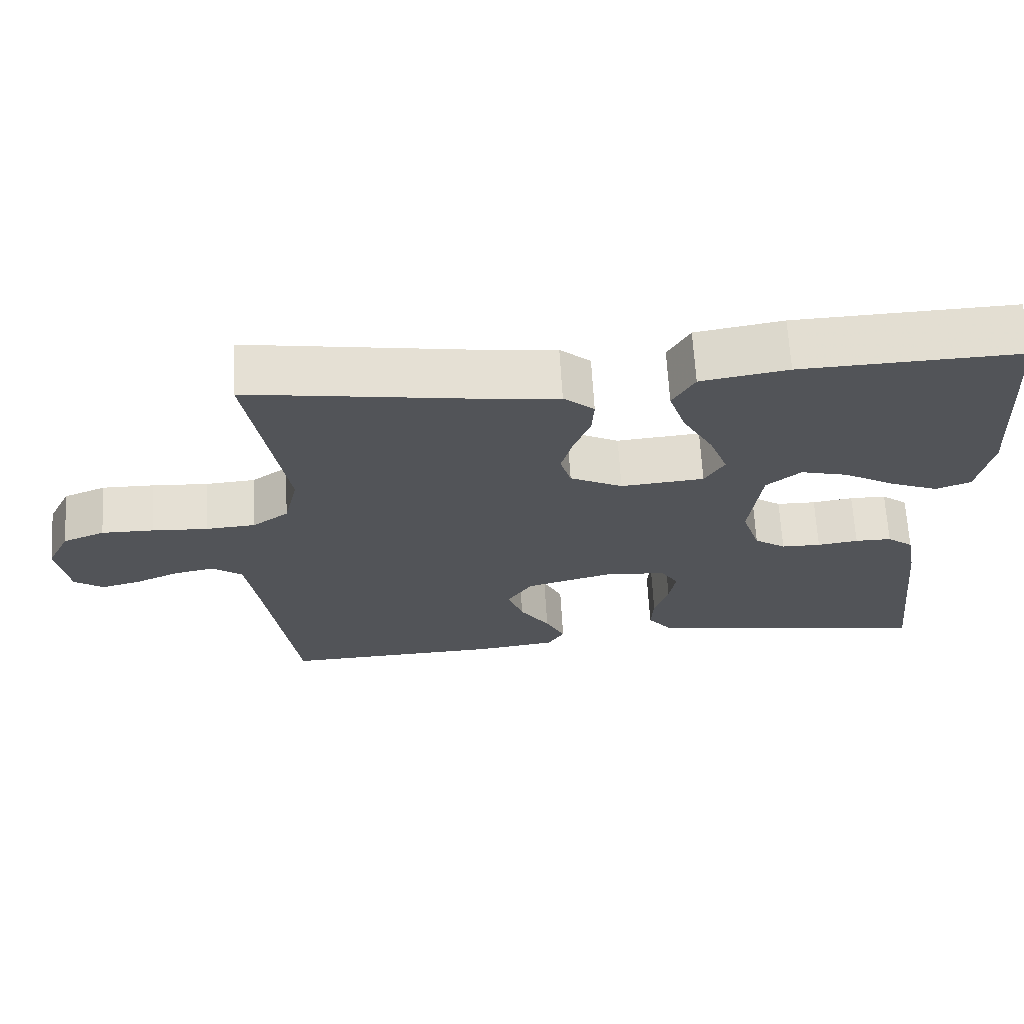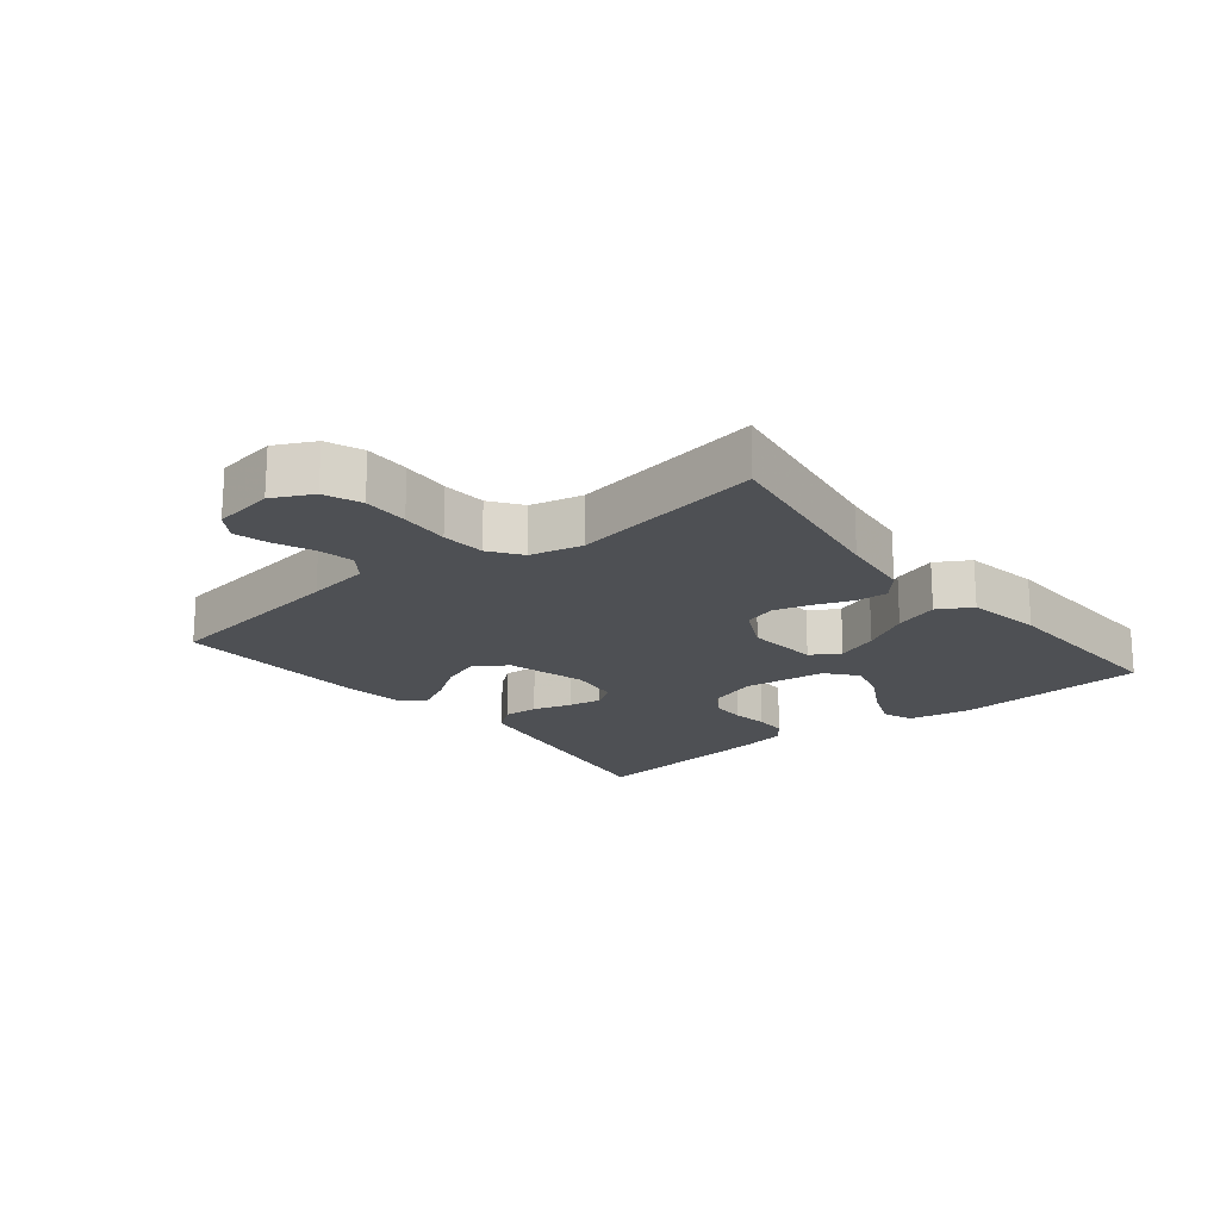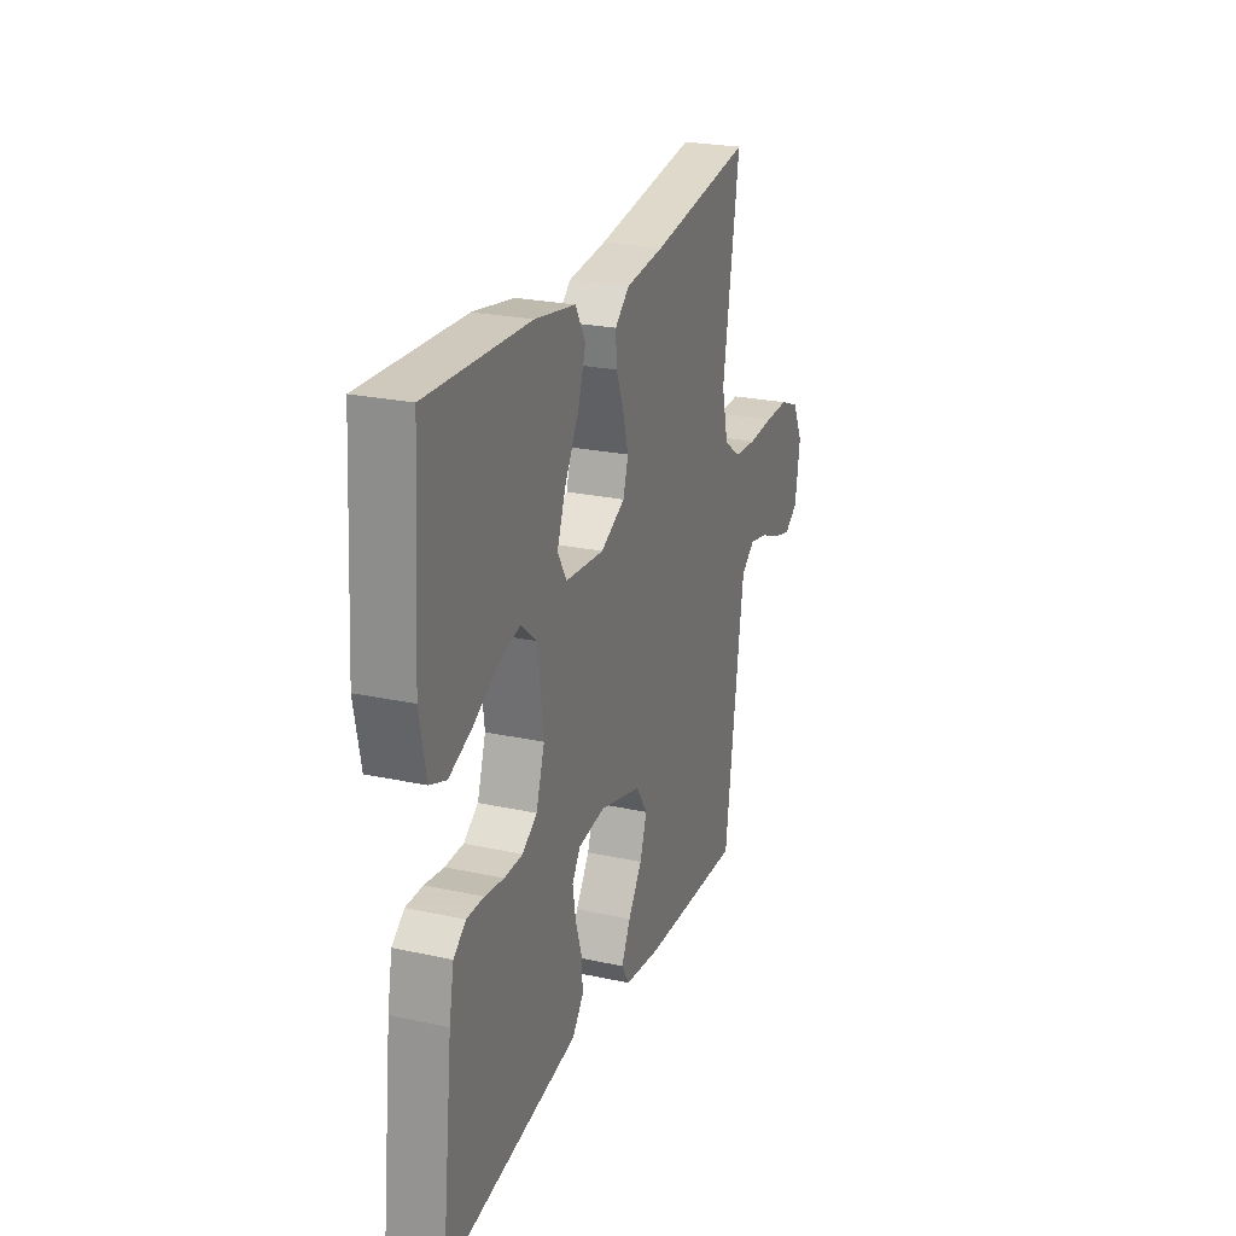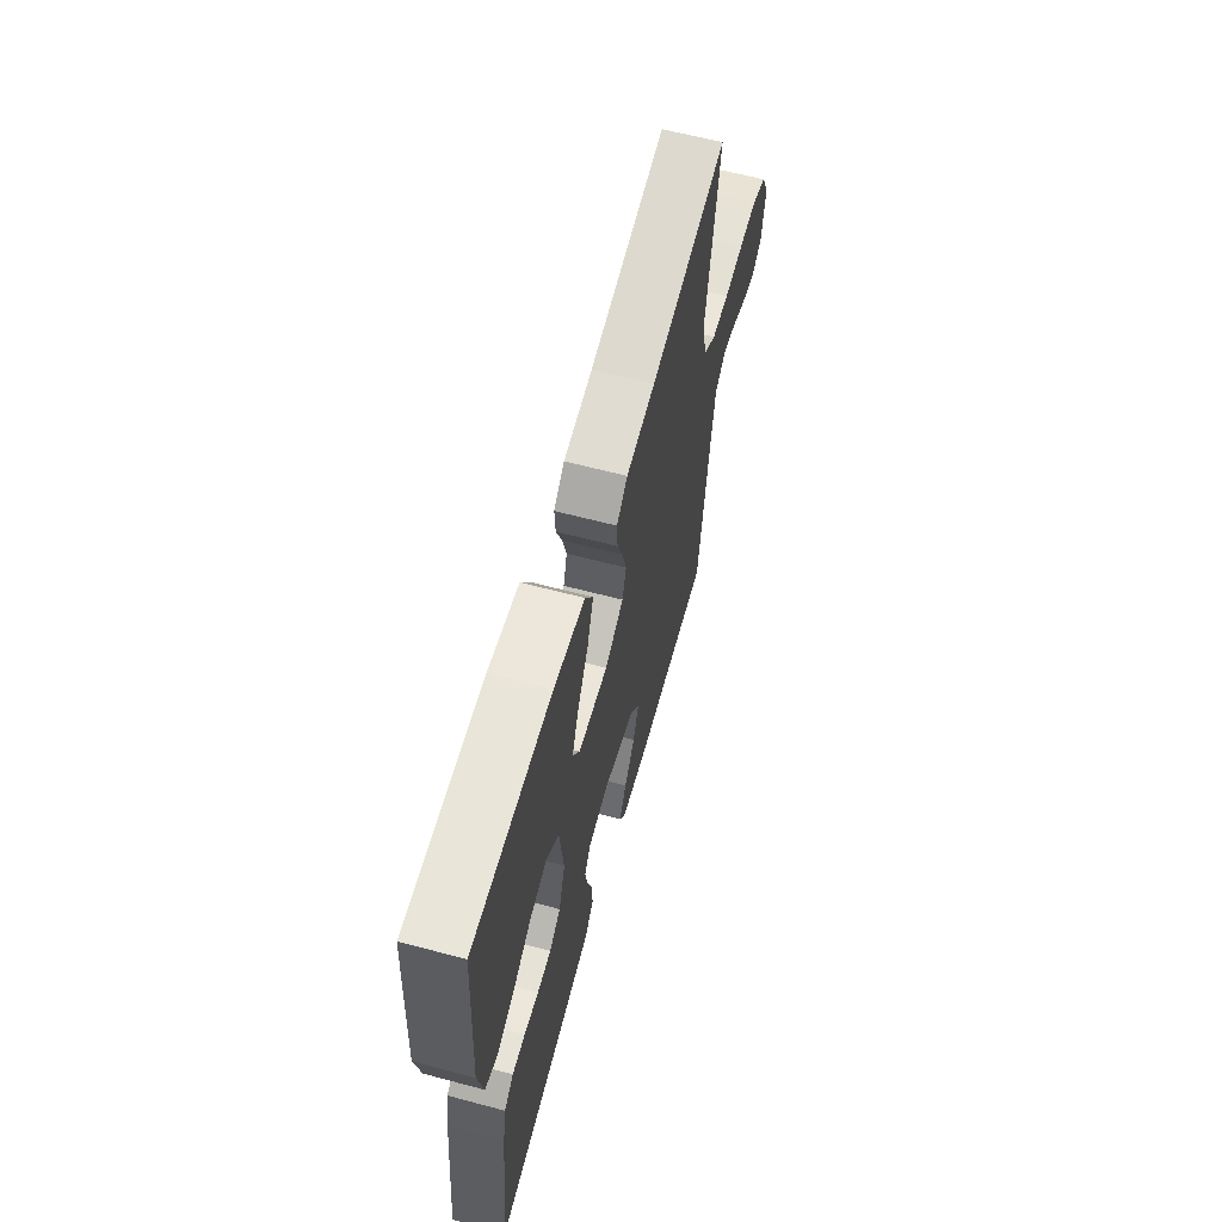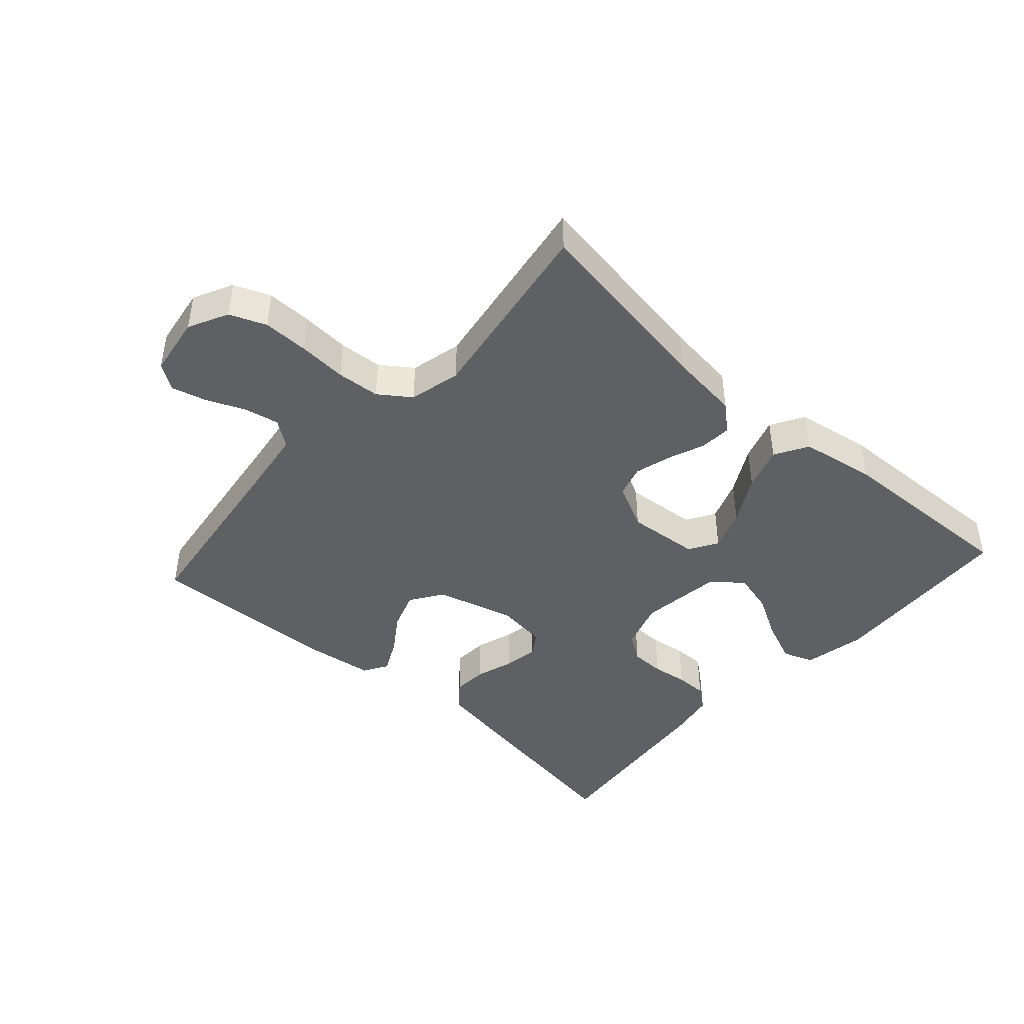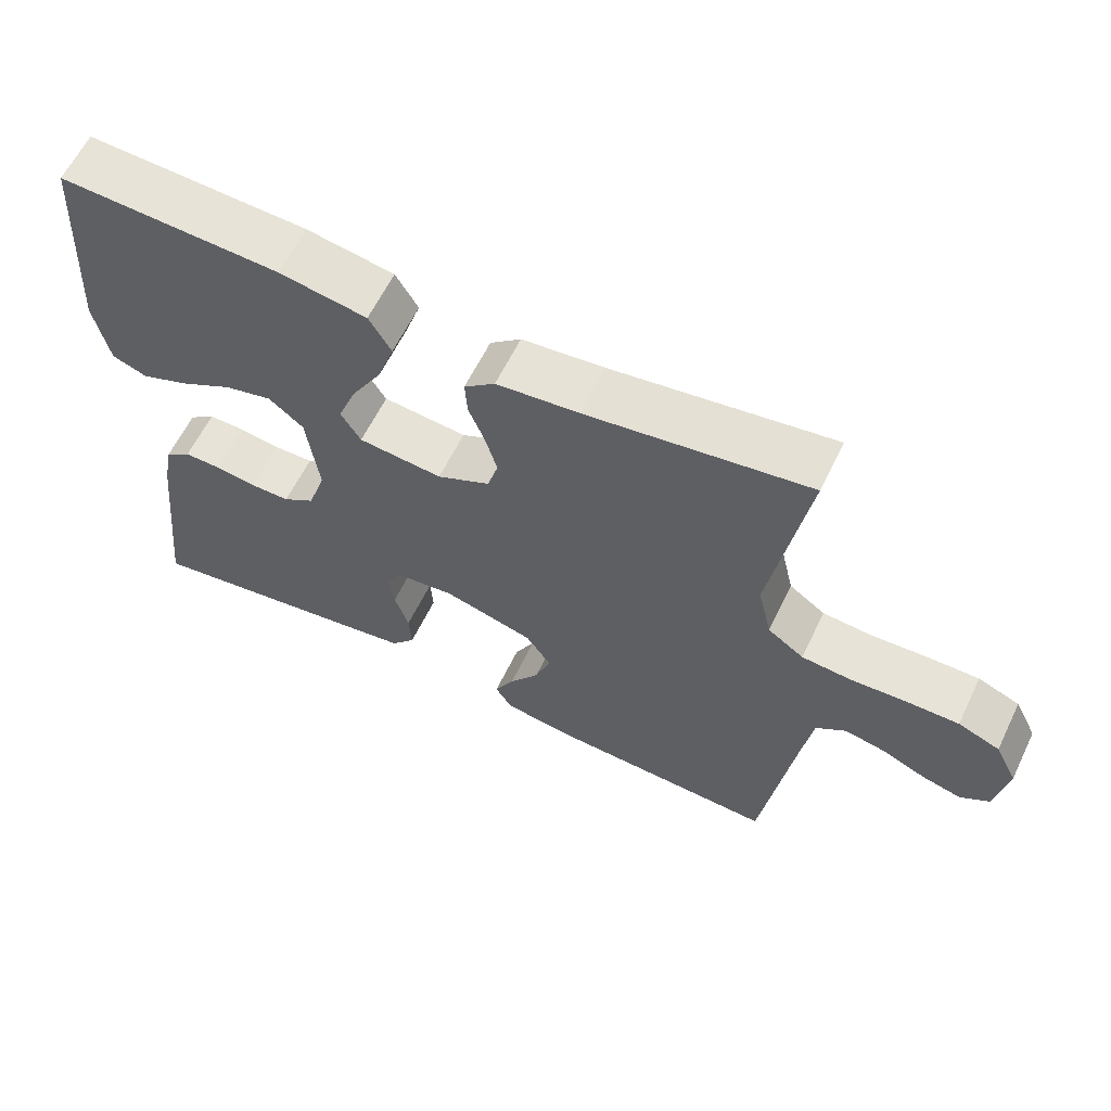
<metadata>
{"format":"obj","ext":"obj","renderer":"f3d","projection":"perspective","resolution":1024,"background":"white","views":[{"elev":66.8,"azim":-3.3,"up":"+Z"},{"elev":-18.9,"azim":-51.1,"up":"+Y"},{"elev":24.3,"azim":109.7,"up":"+Z"},{"elev":62.1,"azim":105.1,"up":"+Z"},{"elev":-43.5,"azim":-42.1,"up":"+Y"},{"elev":61.9,"azim":-154.1,"up":"+Z"}]}
</metadata>
<code>
v 0.5 0.07 -0.5
v 0.2 0.07 -0.451
v 0.105 0.07 -0.435
v 0.072 0.07 -0.394
v 0.075 0.07 -0.339
v 0.094 0.07 -0.279
v 0.103 0.07 -0.226
v 0.079 0.07 -0.189
v 0 0.07 -0.179
v -0.124 0.07 -0.213
v -0.158 0.07 -0.264
v -0.137 0.07 -0.324
v -0.096 0.07 -0.384
v -0.069 0.07 -0.437
v -0.092 0.07 -0.475
v -0.2 0.07 -0.489
v -0.5 0.07 -0.5
v -0.542 0.07 -0.2
v -0.557 0.07 -0.101
v -0.598 0.07 -0.071
v -0.653 0.07 -0.082
v -0.713 0.07 -0.108
v -0.767 0.07 -0.122
v -0.807 0.07 -0.095
v -0.822 0.07 0
v -0.791 0.07 0.062
v -0.734 0.07 0.085
v -0.663 0.07 0.084
v -0.587 0.07 0.079
v -0.519 0.07 0.084
v -0.47 0.07 0.119
v -0.451 0.07 0.2
v -0.5 0.07 0.5
v -0.2 0.07 0.453
v -0.088 0.07 0.44
v -0.046 0.07 0.404
v -0.049 0.07 0.354
v -0.071 0.07 0.297
v -0.087 0.07 0.239
v -0.072 0.07 0.189
v 0 0.07 0.153
v 0.114 0.07 0.163
v 0.141 0.07 0.208
v 0.116 0.07 0.274
v 0.074 0.07 0.348
v 0.051 0.07 0.417
v 0.081 0.07 0.469
v 0.2 0.07 0.489
v 0.5 0.07 0.5
v 0.52 0.07 0.2
v 0.501 0.07 0.102
v 0.453 0.07 0.084
v 0.387 0.07 0.111
v 0.316 0.07 0.151
v 0.251 0.07 0.168
v 0.204 0.07 0.129
v 0.188 0.07 0
v 0.213 0.07 -0.076
v 0.256 0.07 -0.105
v 0.31 0.07 -0.106
v 0.366 0.07 -0.098
v 0.416 0.07 -0.098
v 0.452 0.07 -0.126
v 0.466 0.07 -0.2
v 0.5 0 -0.5
v 0.2 0 -0.451
v 0.105 0 -0.435
v 0.072 0 -0.394
v 0.075 0 -0.339
v 0.094 0 -0.279
v 0.103 0 -0.226
v 0.079 0 -0.189
v 0 0 -0.179
v -0.124 0 -0.213
v -0.158 0 -0.264
v -0.137 0 -0.324
v -0.096 0 -0.384
v -0.069 0 -0.437
v -0.092 0 -0.475
v -0.2 0 -0.489
v -0.5 0 -0.5
v -0.542 0 -0.2
v -0.557 0 -0.101
v -0.598 0 -0.071
v -0.653 0 -0.082
v -0.713 0 -0.108
v -0.767 0 -0.122
v -0.807 0 -0.095
v -0.822 0 0
v -0.791 0 0.062
v -0.734 0 0.085
v -0.663 0 0.084
v -0.587 0 0.079
v -0.519 0 0.084
v -0.47 0 0.119
v -0.451 0 0.2
v -0.5 0 0.5
v -0.2 0 0.453
v -0.088 0 0.44
v -0.046 0 0.404
v -0.049 0 0.354
v -0.071 0 0.297
v -0.087 0 0.239
v -0.072 0 0.189
v 0 0 0.153
v 0.114 0 0.163
v 0.141 0 0.208
v 0.116 0 0.274
v 0.074 0 0.348
v 0.051 0 0.417
v 0.081 0 0.469
v 0.2 0 0.489
v 0.5 0 0.5
v 0.52 0 0.2
v 0.501 0 0.102
v 0.453 0 0.084
v 0.387 0 0.111
v 0.316 0 0.151
v 0.251 0 0.168
v 0.204 0 0.129
v 0.188 0 0
v 0.213 0 -0.076
v 0.256 0 -0.105
v 0.31 0 -0.106
v 0.366 0 -0.098
v 0.416 0 -0.098
v 0.452 0 -0.126
v 0.466 0 -0.2
f 60 61 62 63
f 59 60 63 64
f 51 52 53 54
f 49 50 51 54
f 49 54 55
f 48 49 55 56
f 44 45 46 47
f 43 44 47 48
f 35 36 37 38
f 34 35 38 39
f 32 33 34 39
f 31 32 39 40
f 26 27 28 29
f 26 29 30
f 25 26 30
f 24 25 30
f 21 22 23 24
f 20 21 24 30
f 19 20 30 31
f 15 16 17 18
f 12 13 14 15
f 11 12 15 18
f 10 11 18 19
f 3 4 5 6
f 3 6 7
f 2 3 7
f 59 64 1 2
f 58 59 2 7
f 57 58 7 8
f 43 48 56 57
f 42 43 57 8
f 41 42 8 9
f 19 31 40 41
f 9 10 19 41
f 127 126 125 124
f 128 127 124 123
f 118 117 116 115
f 118 115 114 113
f 119 118 113
f 120 119 113 112
f 111 110 109 108
f 112 111 108 107
f 102 101 100 99
f 103 102 99 98
f 103 98 97 96
f 104 103 96 95
f 93 92 91 90
f 94 93 90
f 94 90 89
f 94 89 88
f 88 87 86 85
f 94 88 85 84
f 95 94 84 83
f 82 81 80 79
f 79 78 77 76
f 82 79 76 75
f 83 82 75 74
f 70 69 68 67
f 71 70 67
f 71 67 66
f 66 65 128 123
f 71 66 123 122
f 72 71 122 121
f 121 120 112 107
f 72 121 107 106
f 73 72 106 105
f 105 104 95 83
f 105 83 74 73
f 1 65 66 2
f 2 66 67 3
f 3 67 68 4
f 4 68 69 5
f 5 69 70 6
f 6 70 71 7
f 7 71 72 8
f 8 72 73 9
f 9 73 74 10
f 10 74 75 11
f 11 75 76 12
f 12 76 77 13
f 13 77 78 14
f 14 78 79 15
f 15 79 80 16
f 16 80 81 17
f 17 81 82 18
f 18 82 83 19
f 19 83 84 20
f 20 84 85 21
f 21 85 86 22
f 22 86 87 23
f 23 87 88 24
f 24 88 89 25
f 25 89 90 26
f 26 90 91 27
f 27 91 92 28
f 28 92 93 29
f 29 93 94 30
f 30 94 95 31
f 31 95 96 32
f 32 96 97 33
f 33 97 98 34
f 34 98 99 35
f 35 99 100 36
f 36 100 101 37
f 37 101 102 38
f 38 102 103 39
f 39 103 104 40
f 40 104 105 41
f 41 105 106 42
f 42 106 107 43
f 43 107 108 44
f 44 108 109 45
f 45 109 110 46
f 46 110 111 47
f 47 111 112 48
f 48 112 113 49
f 49 113 114 50
f 50 114 115 51
f 51 115 116 52
f 52 116 117 53
f 53 117 118 54
f 54 118 119 55
f 55 119 120 56
f 56 120 121 57
f 57 121 122 58
f 58 122 123 59
f 59 123 124 60
f 60 124 125 61
f 61 125 126 62
f 62 126 127 63
f 63 127 128 64
f 64 128 65 1

</code>
